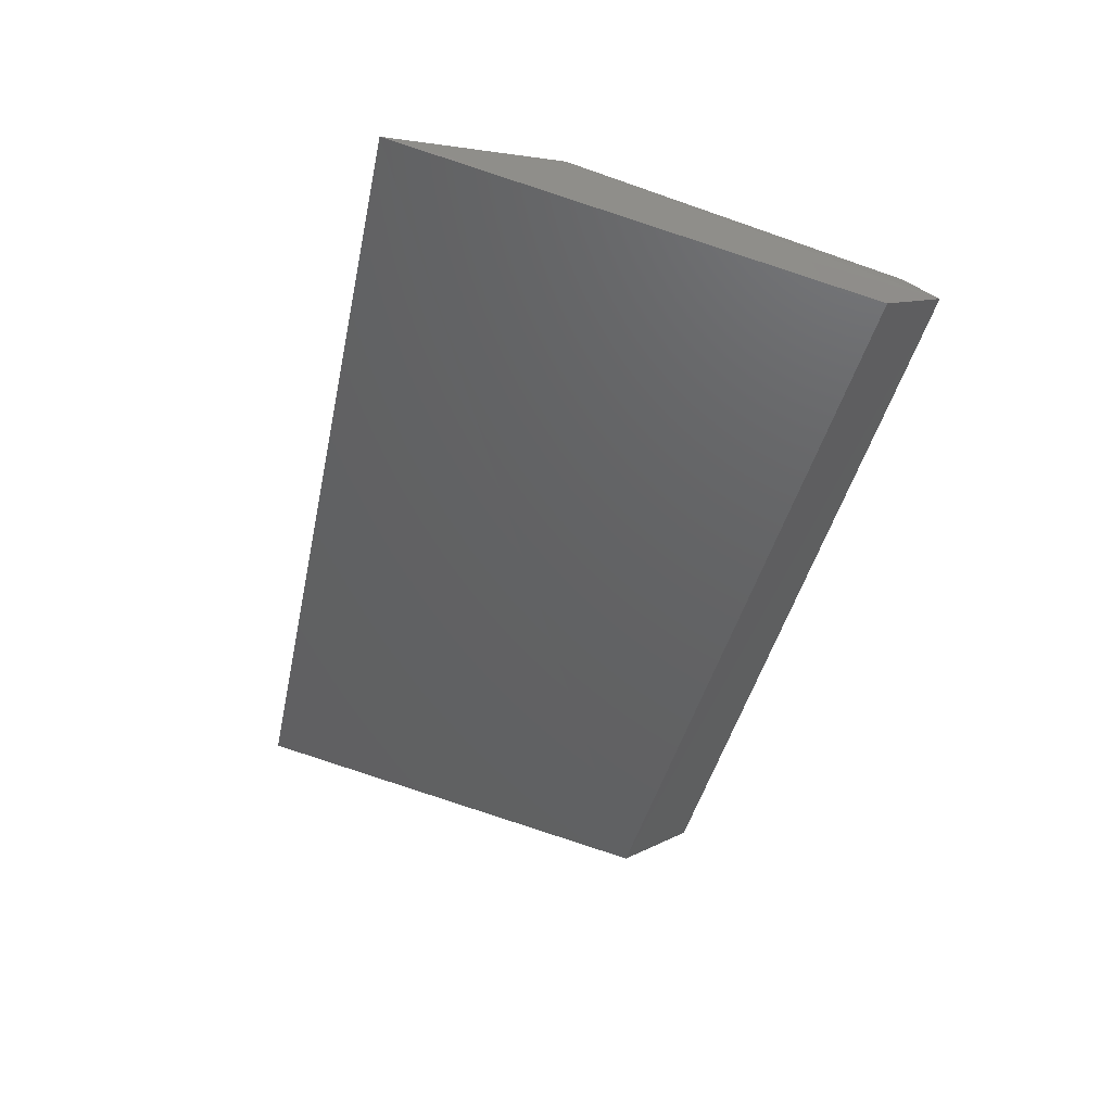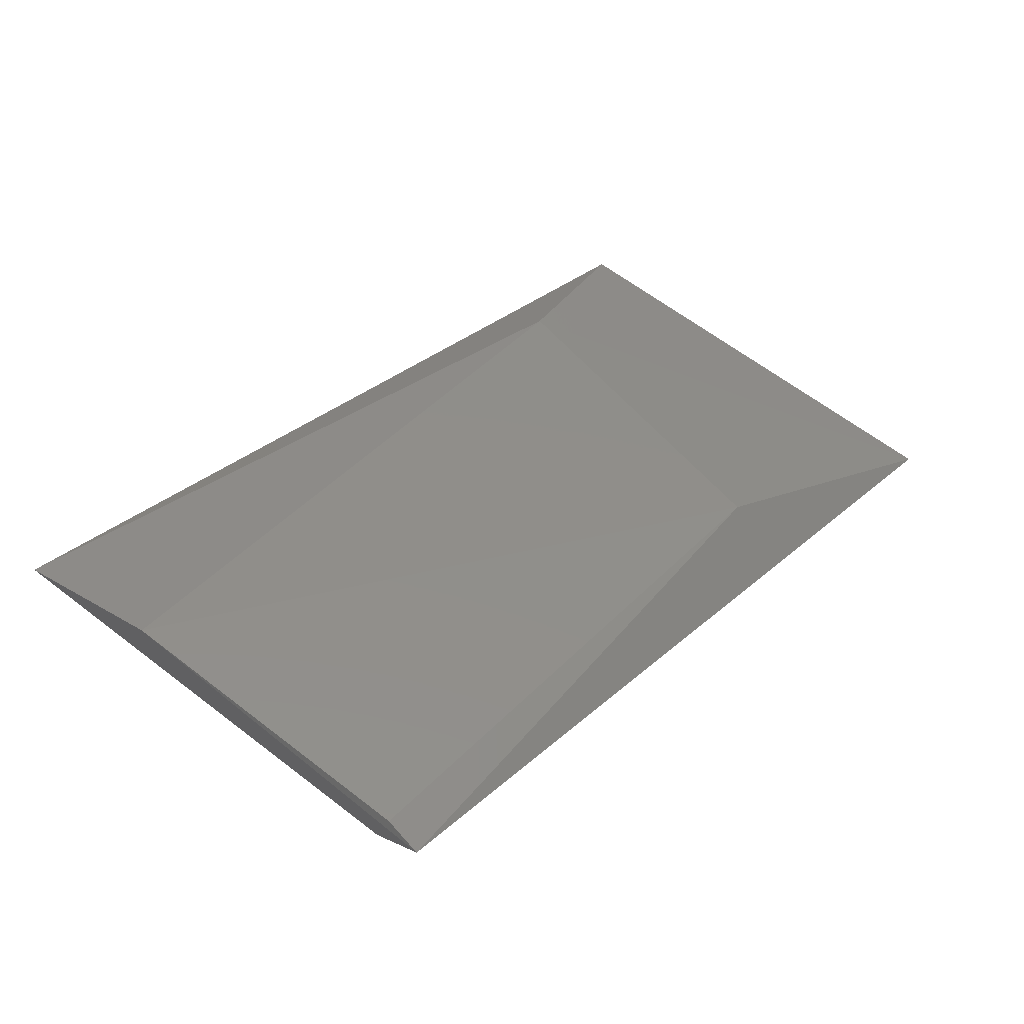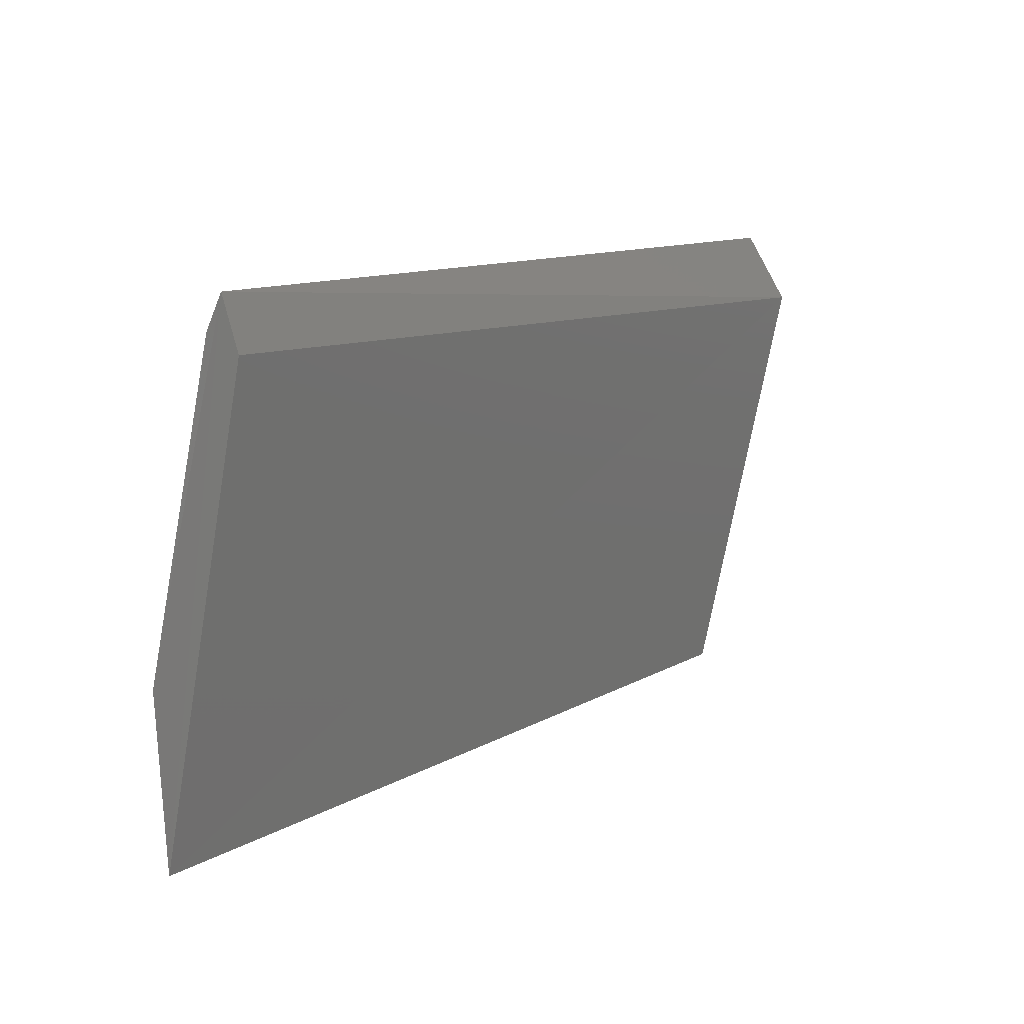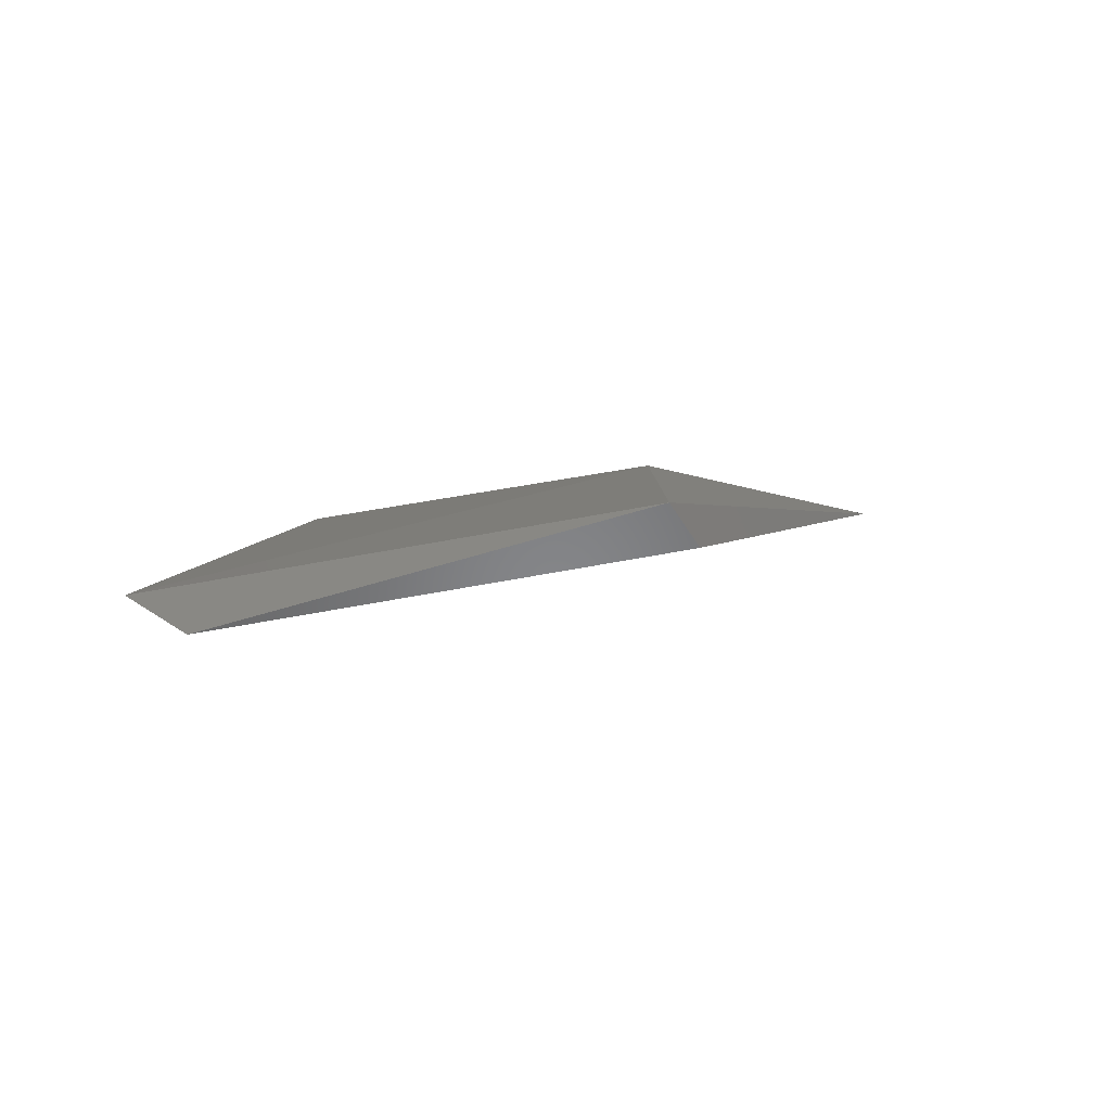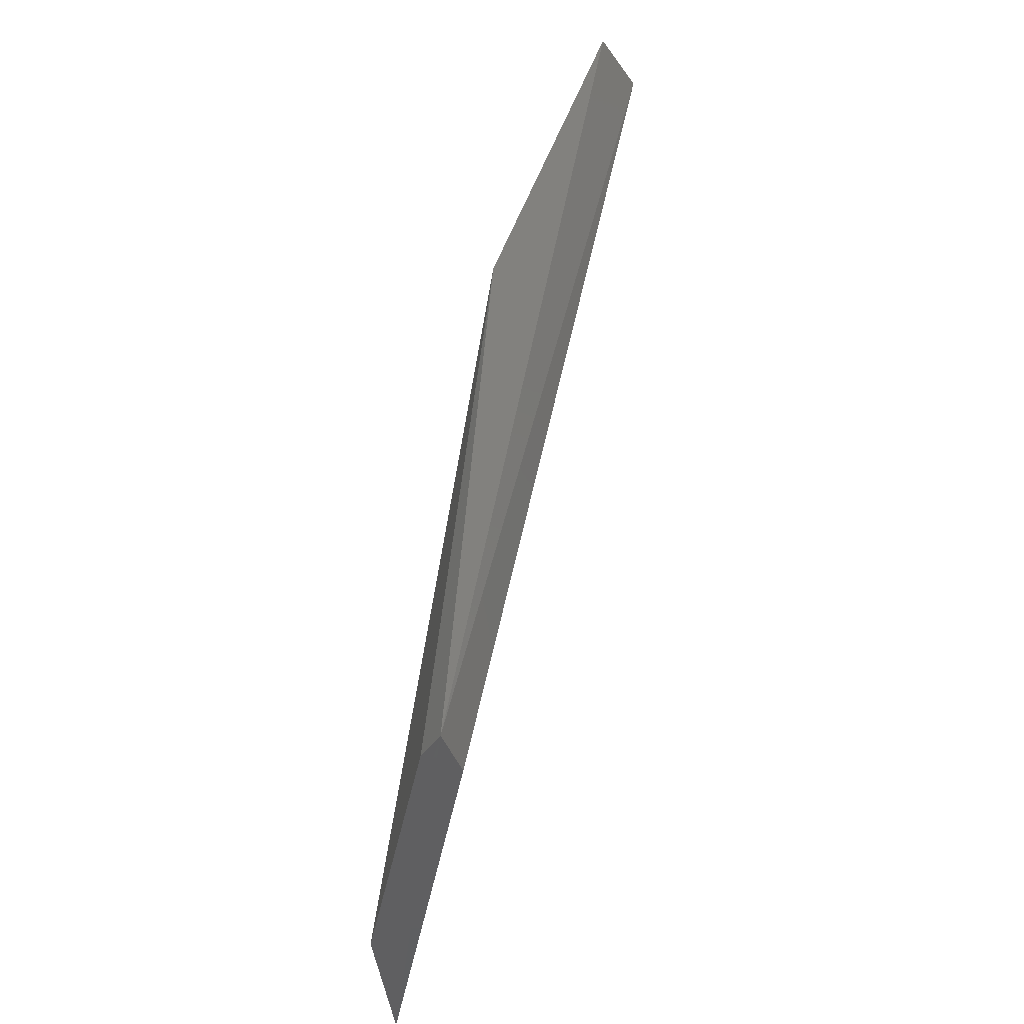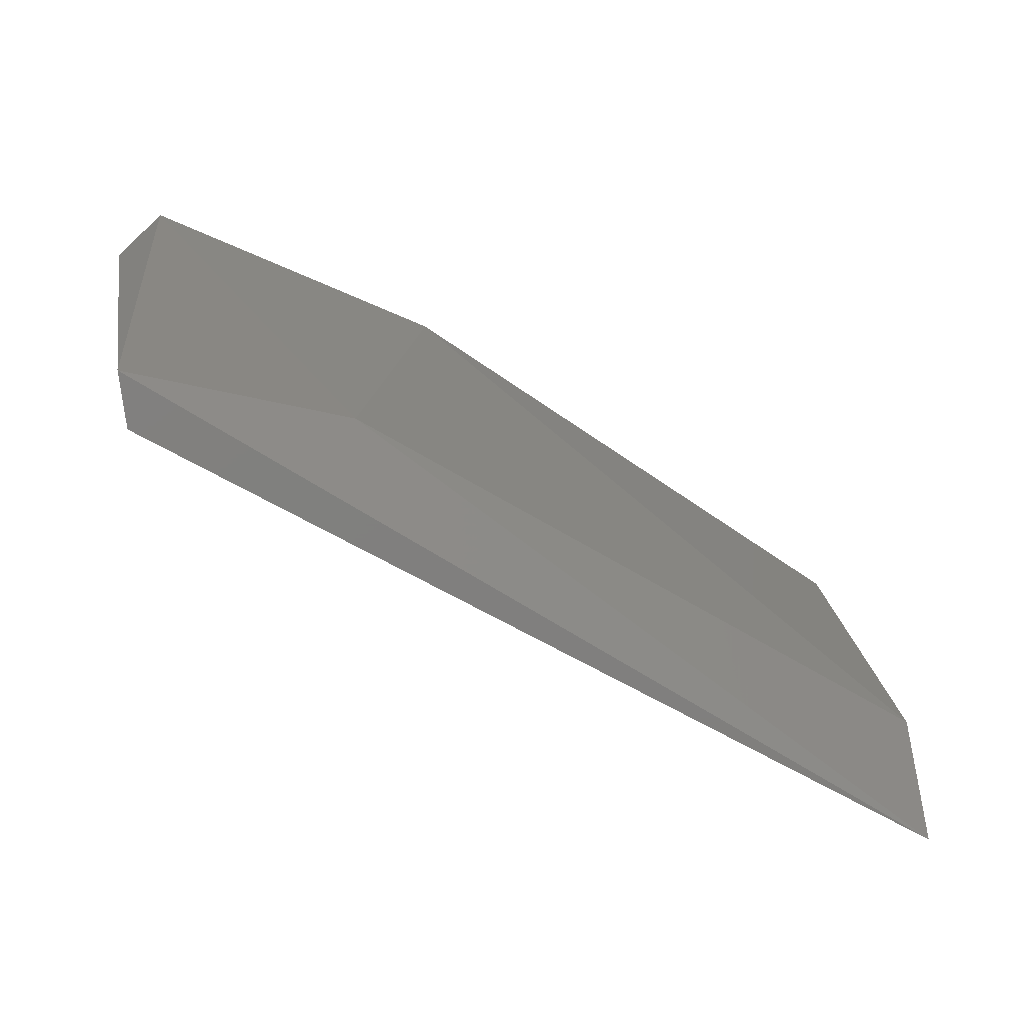
<metadata>
{"format":"stl","ext":"stl","renderer":"f3d","projection":"perspective","resolution":1024,"background":"white","views":[{"elev":-37.6,"azim":77.3,"up":"+Z"},{"elev":41.5,"azim":131.3,"up":"+Z"},{"elev":11.5,"azim":122.3,"up":"+Y"},{"elev":-3.2,"azim":-73.3,"up":"+Z"},{"elev":52.4,"azim":95.6,"up":"+Y"},{"elev":-59.3,"azim":-37.1,"up":"+Y"}]}
</metadata>
<code>
# stl→obj: 11 verts, 18 faces
v 0.04893 -0.04864 0.5876
v -0.1632 -0.04489 0.5652
v -0.1761 0.06212 0.5481
v 0.04221 0.06641 0.5695
v -0.1718 0.07926 0.5566
v -0.1204 -0.02348 0.5866
v -0.09902 0.06641 0.578
v 0.04221 0.07926 0.5738
v -0.1718 -0.0406 0.5738
v 0.04732 -0.007439 0.5919
v 0.04221 0.07069 0.578
f 1 2 3
f 1 3 4
f 5 6 7
f 5 7 8
f 5 8 3
f 9 6 5
f 9 5 3
f 9 3 2
f 9 2 1
f 9 1 6
f 10 7 6
f 10 6 1
f 10 1 8
f 4 8 1
f 4 3 8
f 11 7 10
f 11 10 8
f 11 8 7

</code>
